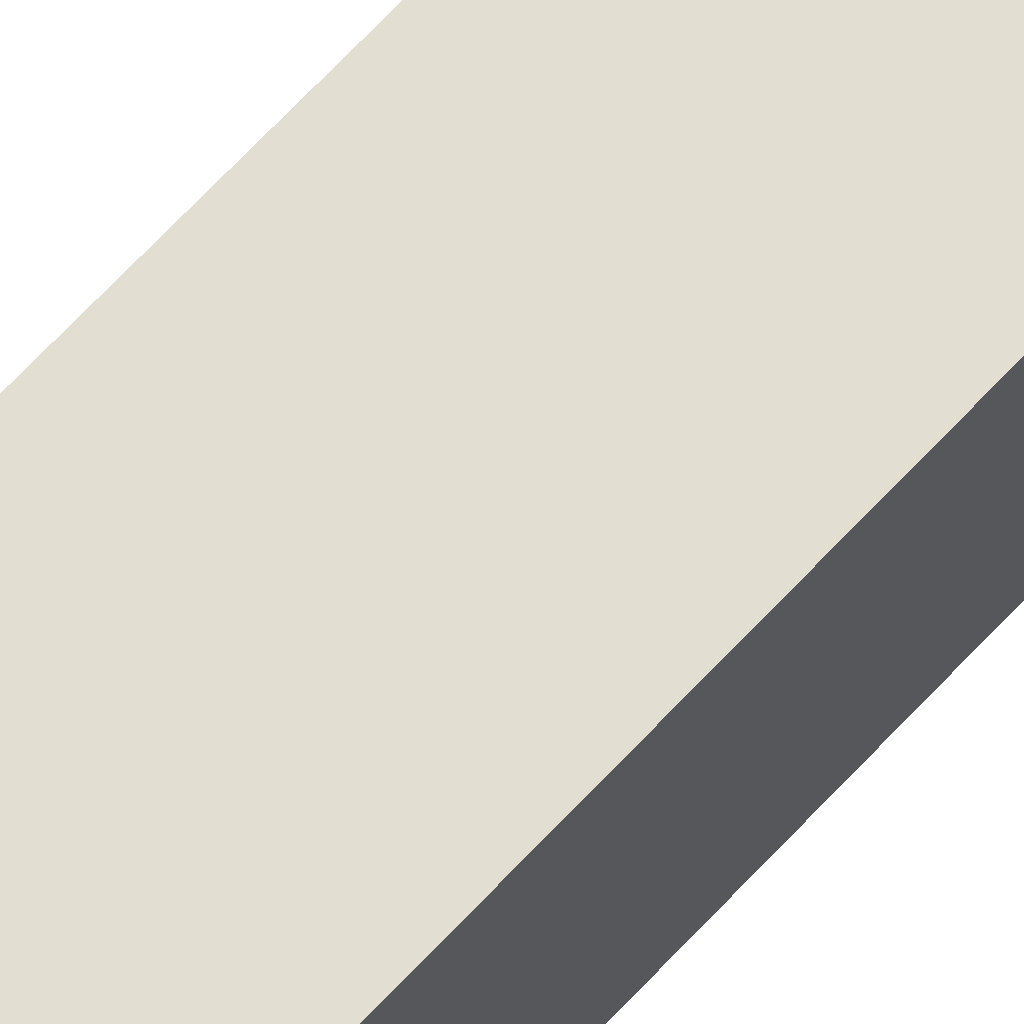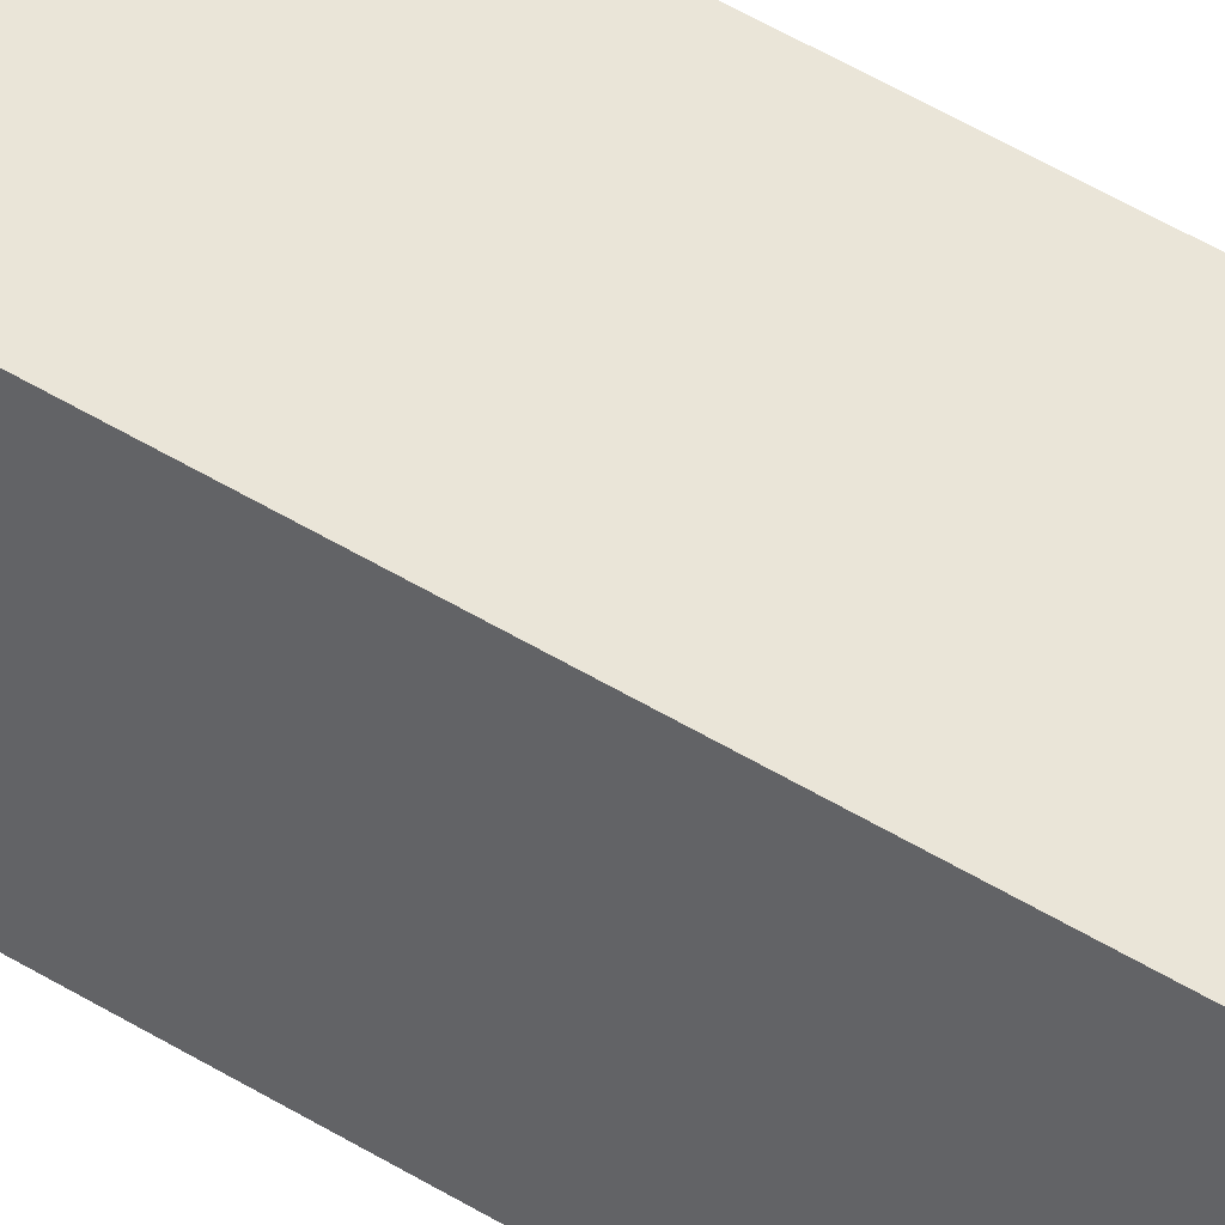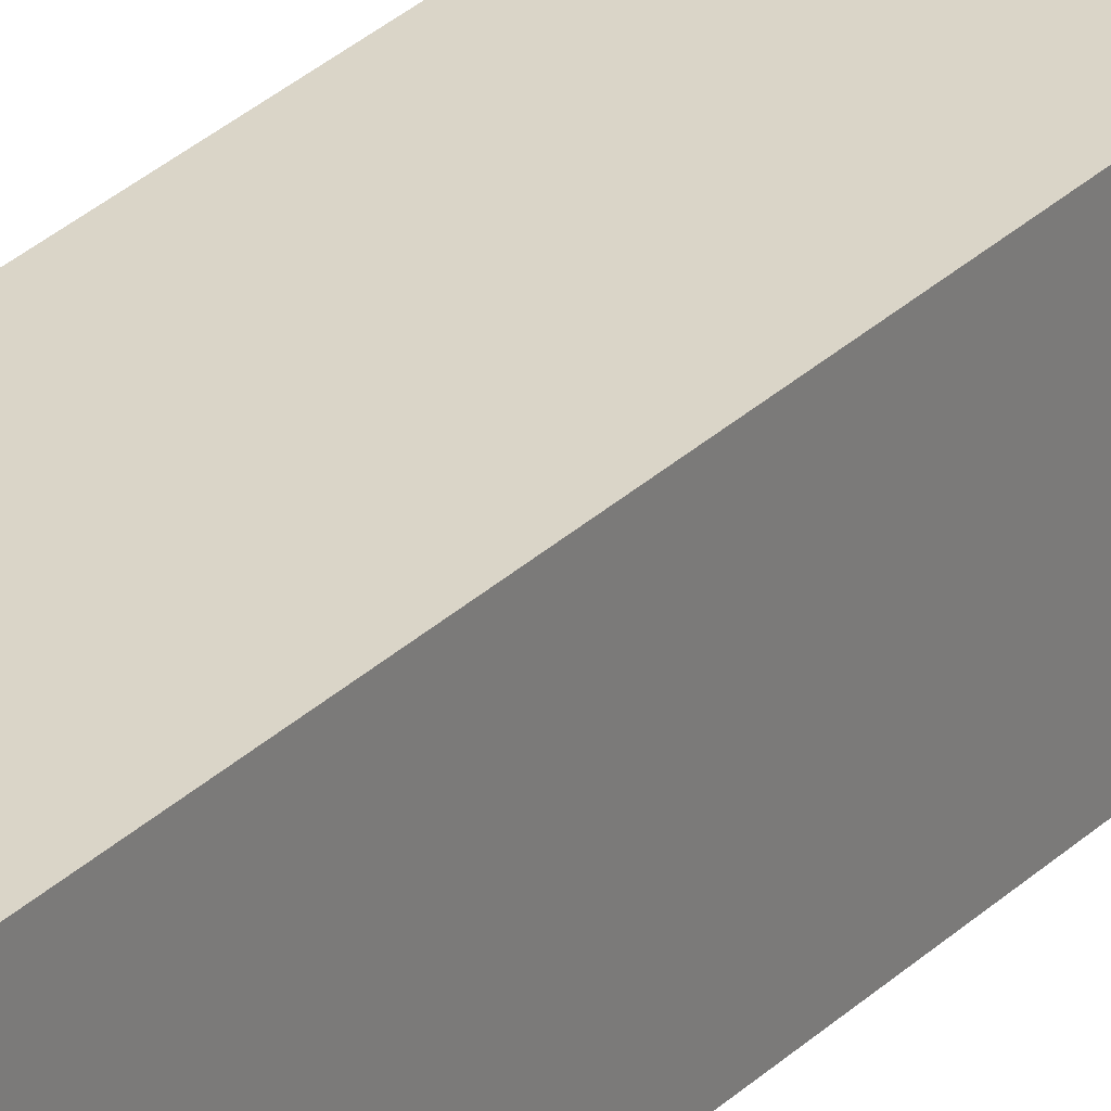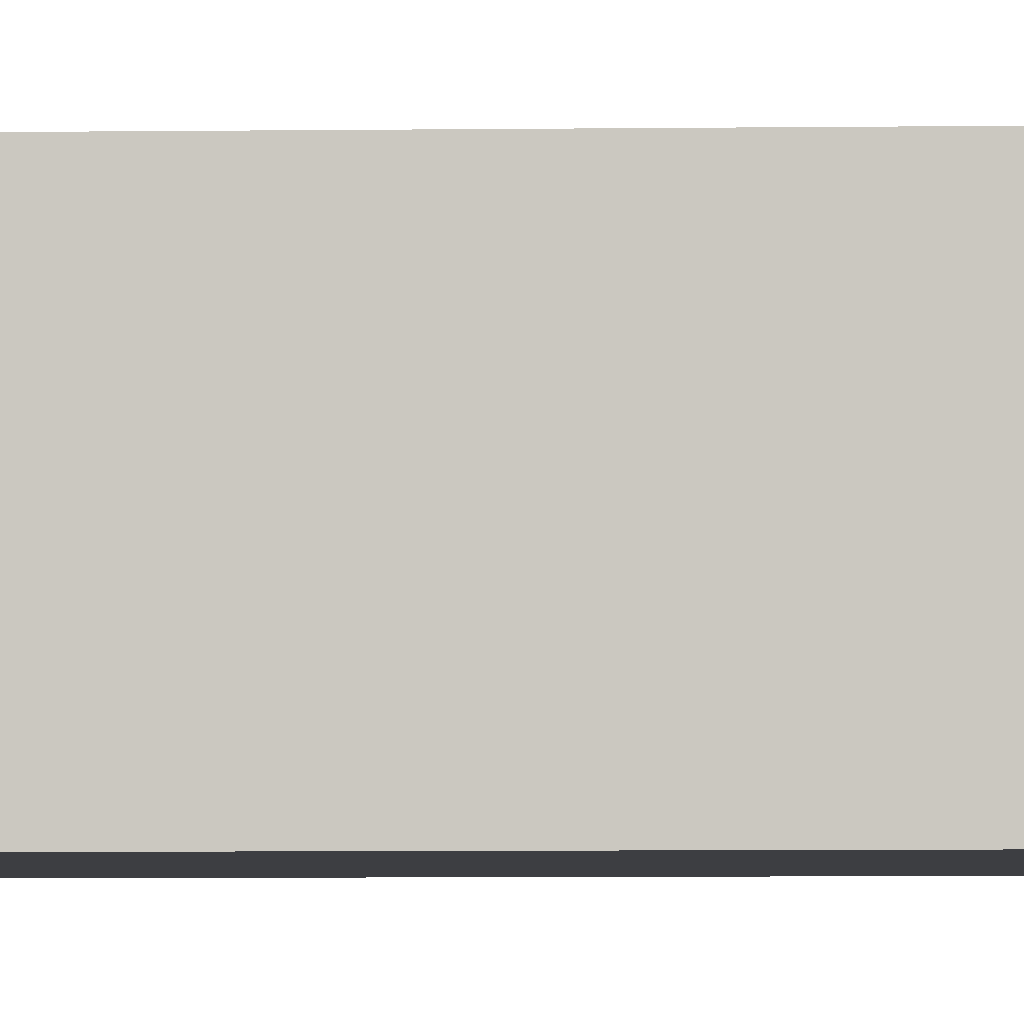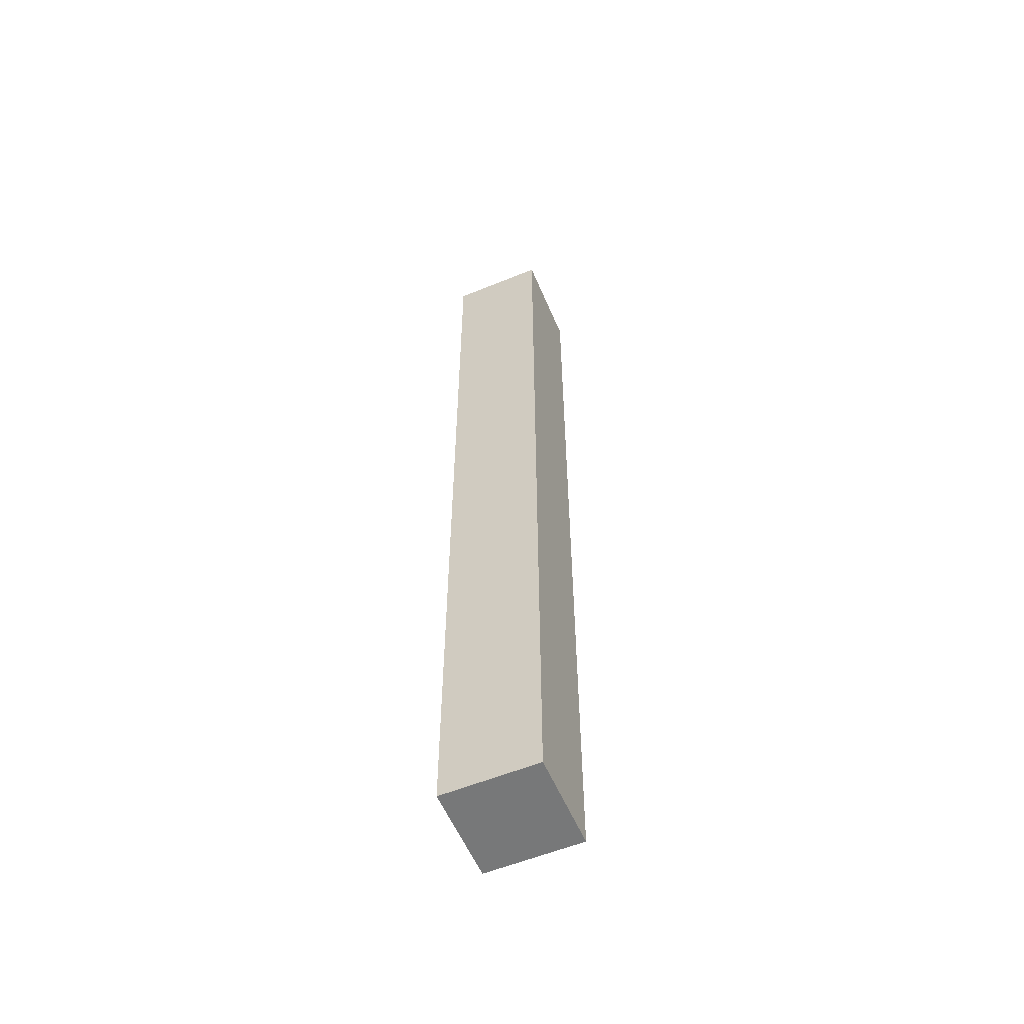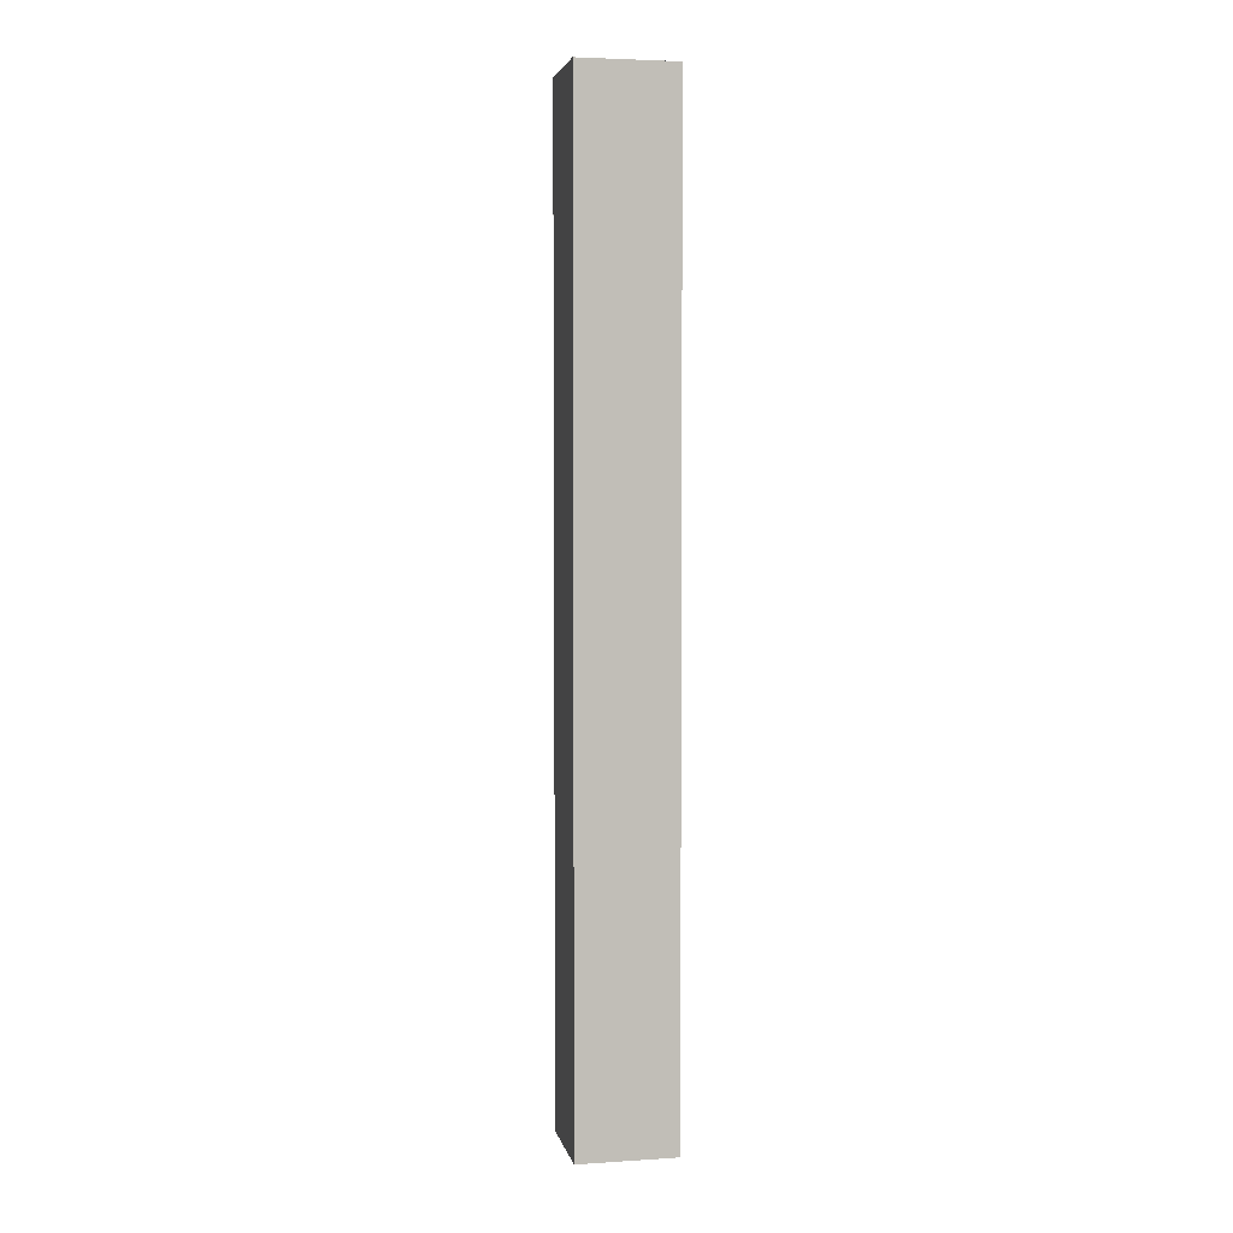
<metadata>
{"format":"obj","ext":"obj","renderer":"f3d","projection":"perspective","resolution":1024,"background":"white","views":[{"elev":67.7,"azim":42.9,"up":"+Z"},{"elev":45.0,"azim":126.3,"up":"+Z"},{"elev":29.4,"azim":35.7,"up":"+Z"},{"elev":-3.6,"azim":-86.1,"up":"+Z"},{"elev":-57.4,"azim":113.0,"up":"+Y"},{"elev":4.0,"azim":-101.7,"up":"+Y"}]}
</metadata>
<code>
o poles
v -0.0499 1 -0.0498
v -0.0374 -0 -0.0498
v -0.0499 -0 -0.0498
v 0.0501 -0 -0.0498
v 0.0501 1 -0.0498
v 0.0501 1 0.0502
v 0.0501 -0 0.0502
v -0.0499 -0 0.0502
v -0.0499 1 0.0502
f 1 2 3
f 2 1 4
f 4 1 5
f 6 4 5
f 4 6 7
f 8 4 7
f 4 8 2
f 2 8 3
f 1 6 5
f 6 1 9
f 8 1 3
f 1 8 9
f 6 8 7
f 8 6 9

</code>
